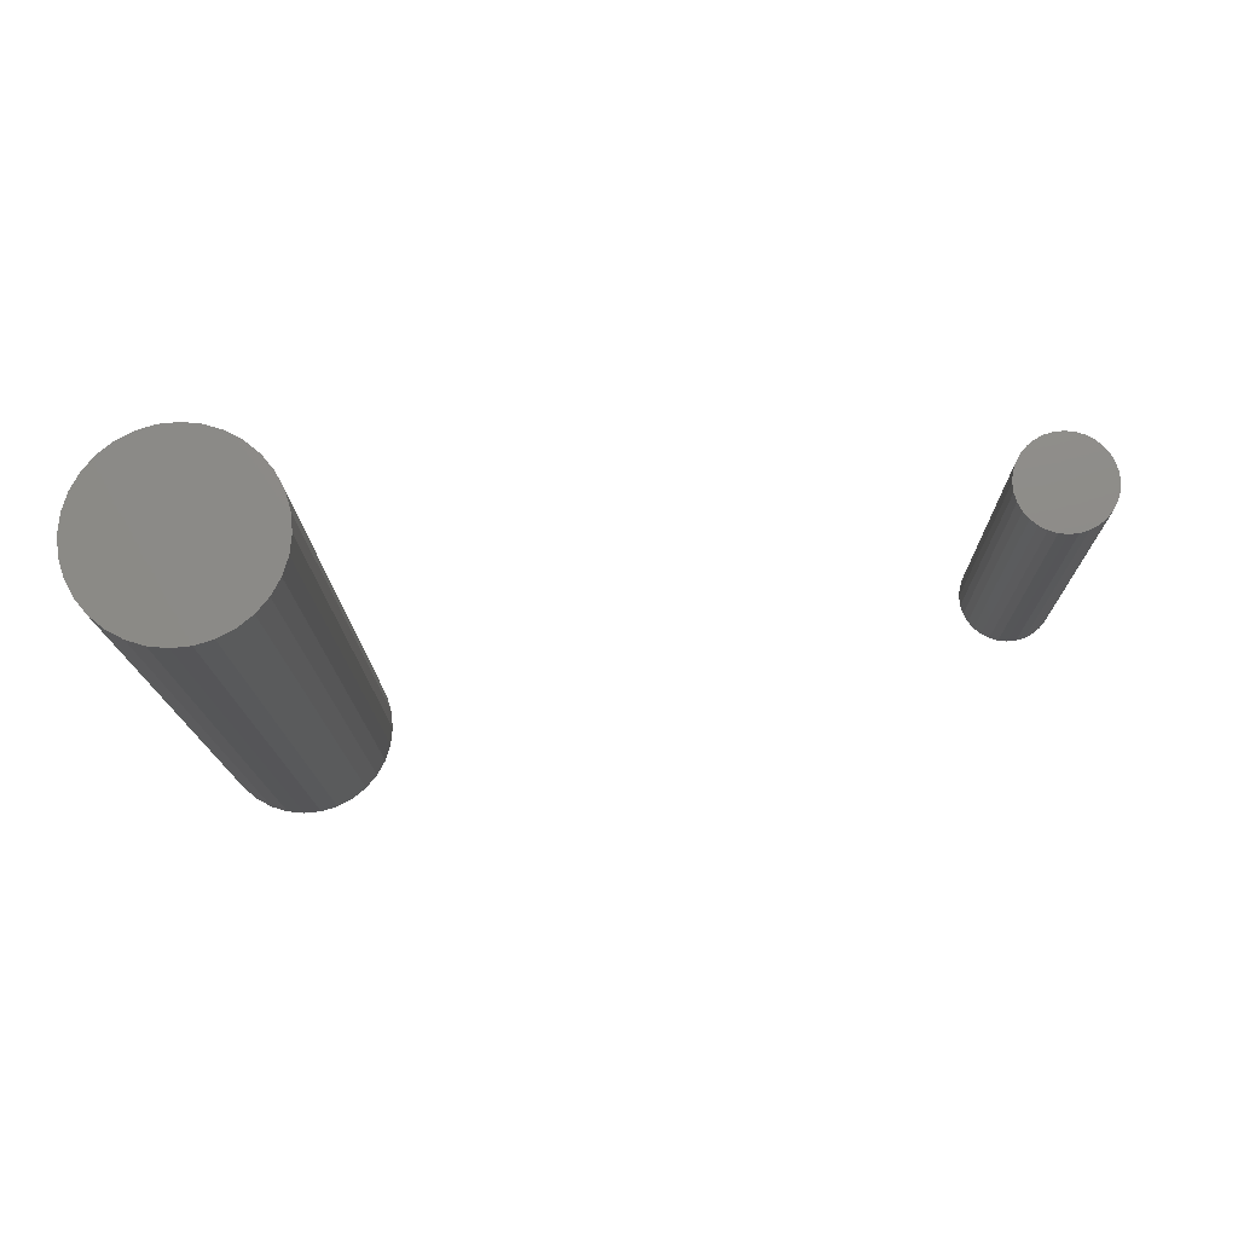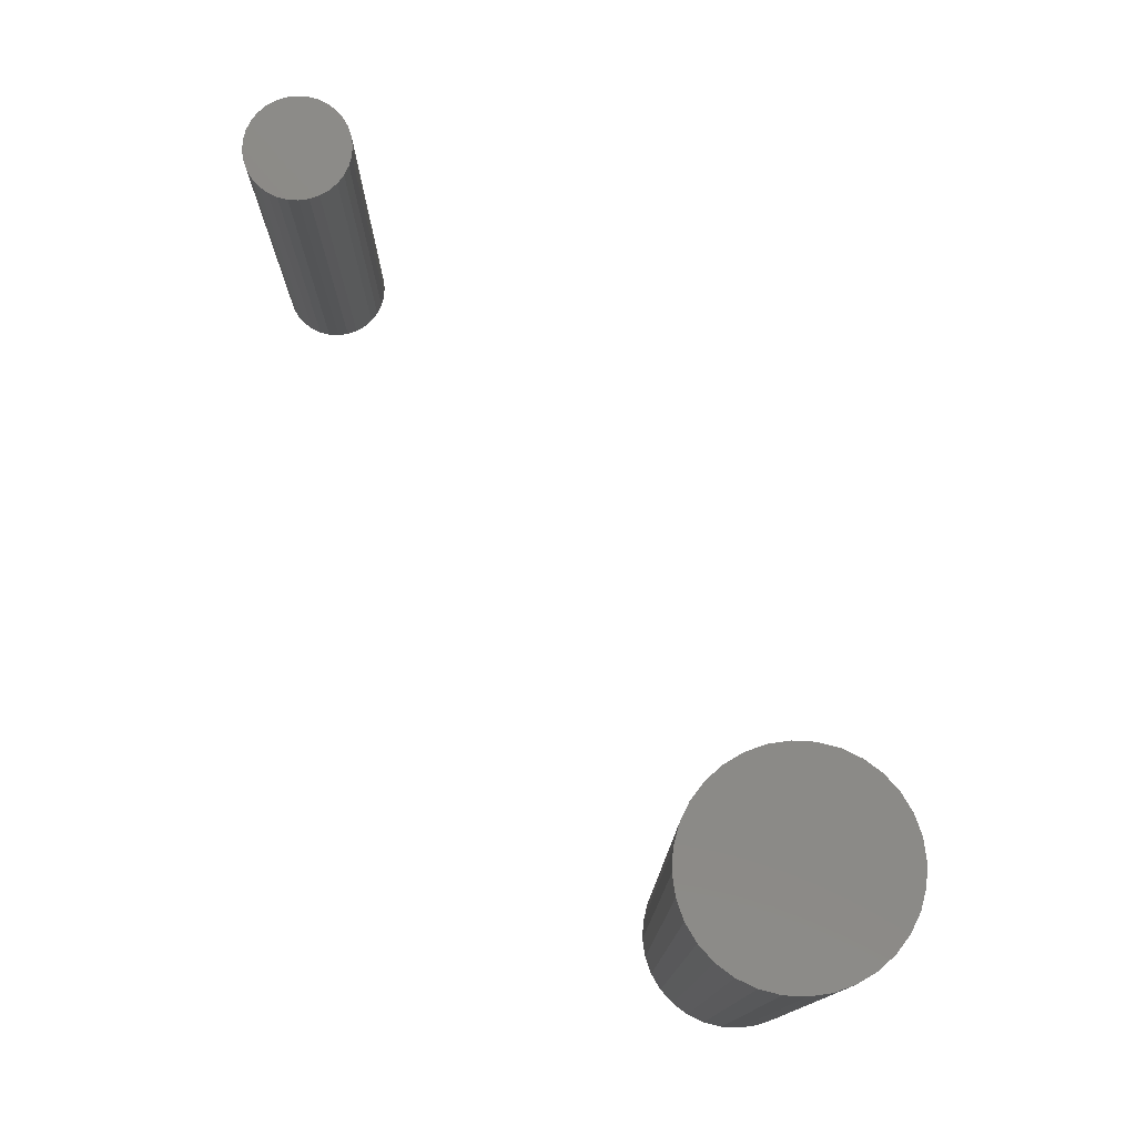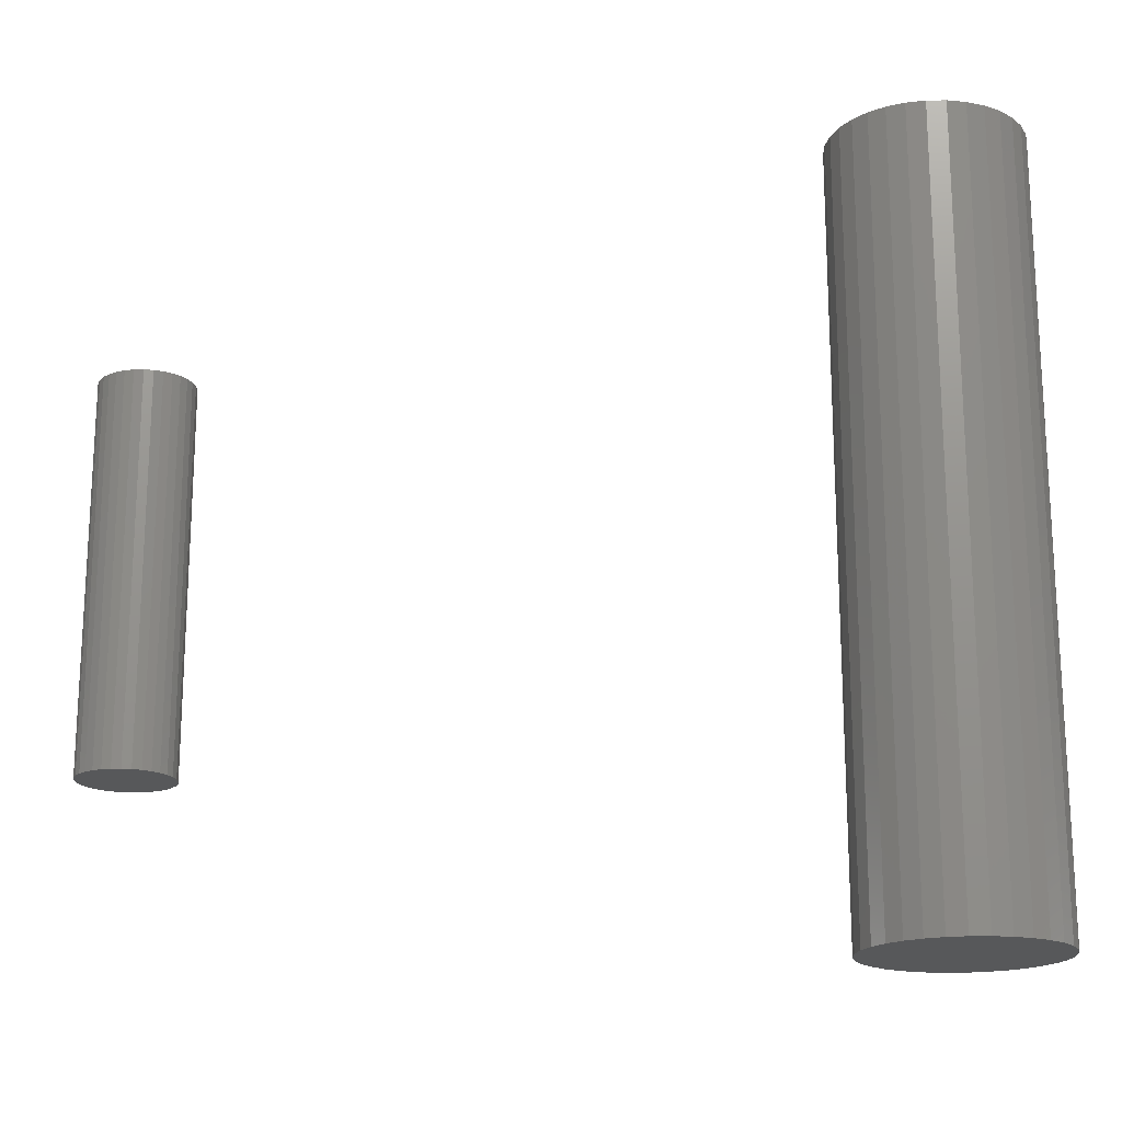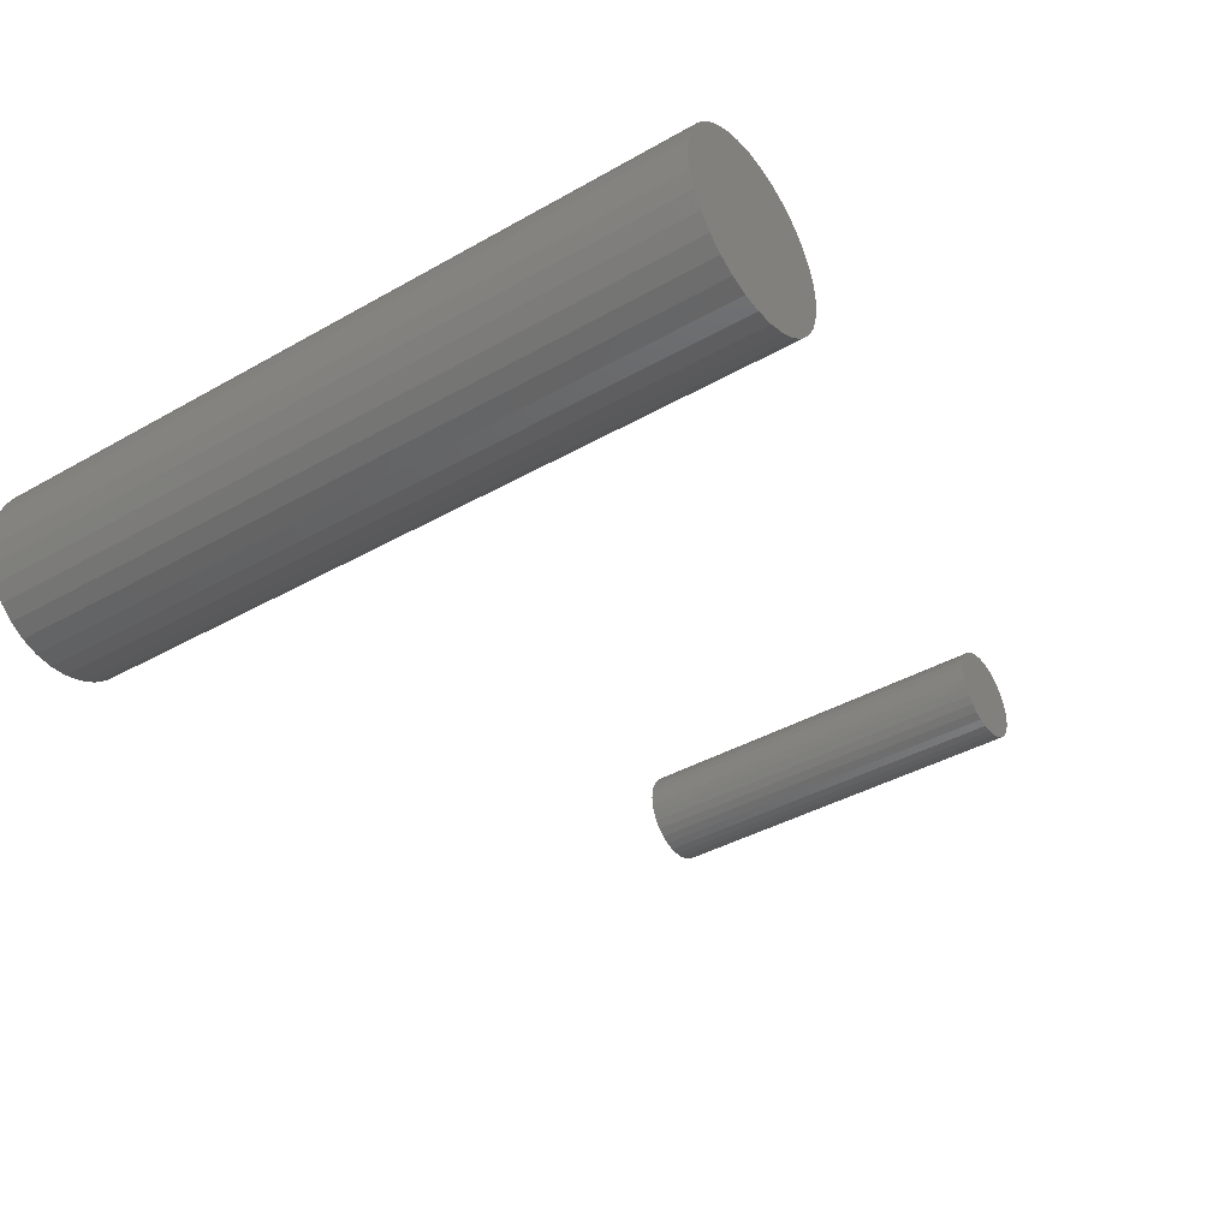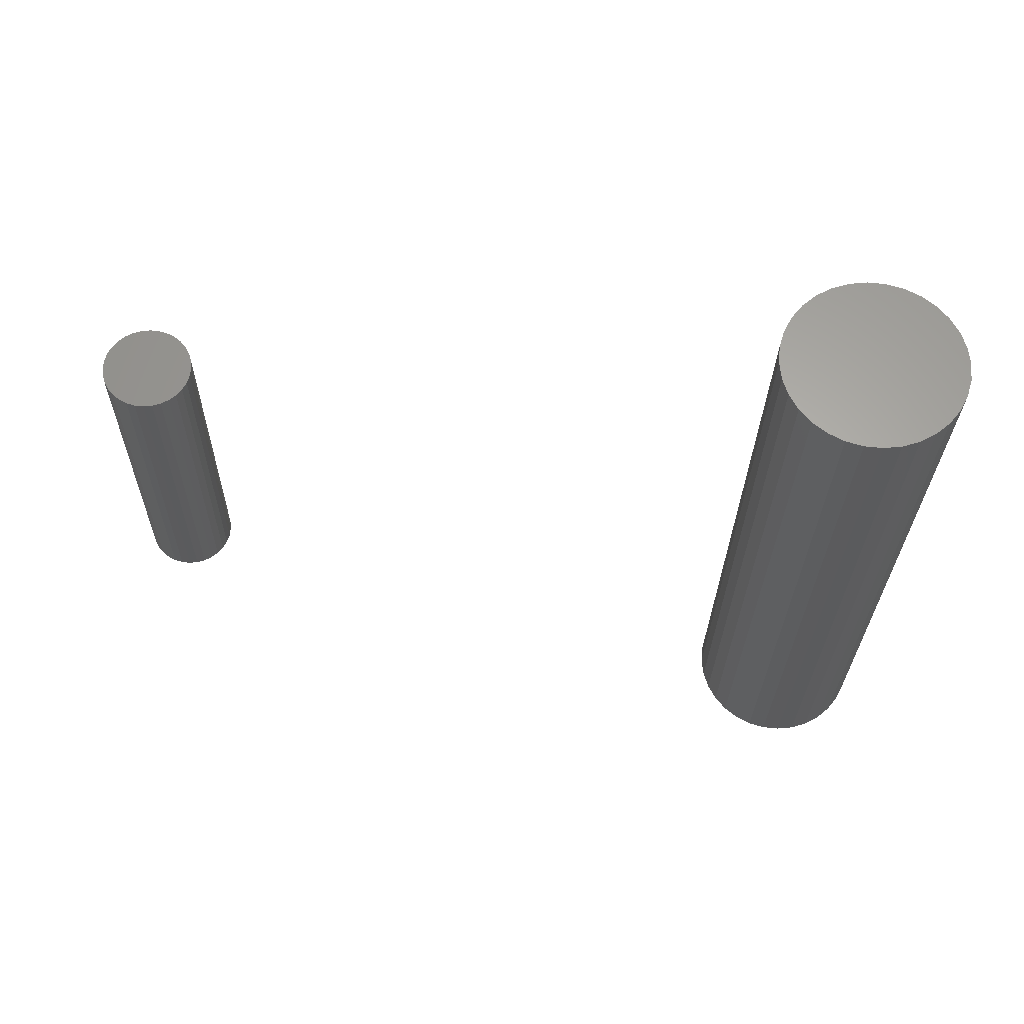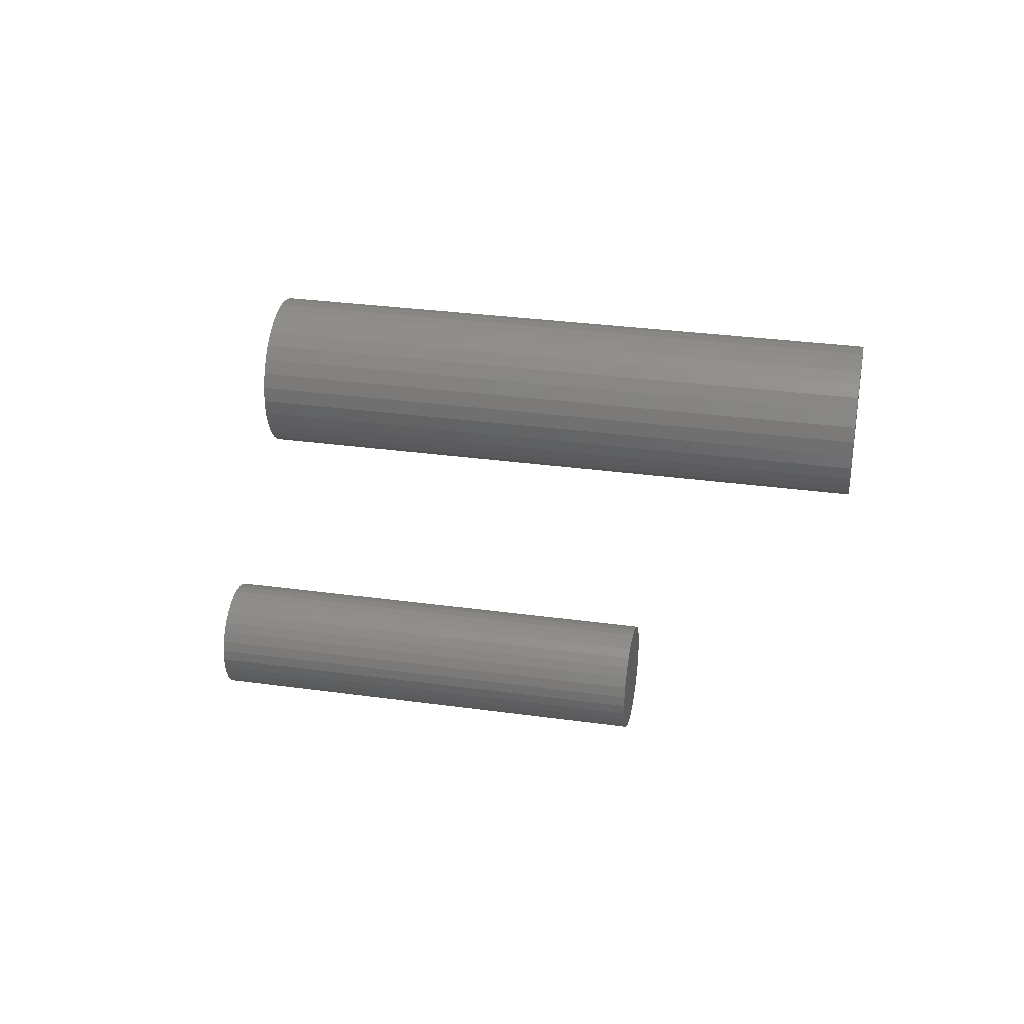
<metadata>
{"format":"stl","ext":"stl","renderer":"f3d","projection":"perspective","resolution":1024,"background":"white","views":[{"elev":-14.5,"azim":0.9,"up":"+Y"},{"elev":78.0,"azim":-115.0,"up":"+Z"},{"elev":-18.3,"azim":-161.7,"up":"+Z"},{"elev":-40.2,"azim":-55.1,"up":"+Y"},{"elev":-26.9,"azim":179.1,"up":"+Y"},{"elev":30.8,"azim":101.2,"up":"+Y"}]}
</metadata>
<code>
# stl→obj: 128 verts, 248 faces
v 0.5295 0.1051 -0.2109
v 0.536 0.1071 -0.2109
v 0.5428 0.1077 -0.2109
v 0.5495 0.1071 -0.2109
v 0.556 0.1051 -0.2109
v 0.5236 0.1019 -0.2109
v 0.562 0.1019 -0.2109
v 0.5183 0.09761 -0.2109
v 0.5672 0.09761 -0.2109
v 0.514 0.09238 -0.2109
v 0.5715 0.09238 -0.2109
v 0.5109 0.08641 -0.2109
v 0.5747 0.08641 -0.2109
v 0.5089 0.07993 -0.2109
v 0.5766 0.07993 -0.2109
v 0.5747 0.05997 -0.2109
v 0.5109 0.05997 -0.2109
v 0.5766 0.06645 -0.2109
v 0.514 0.054 -0.2109
v 0.5715 0.054 -0.2109
v 0.5183 0.04877 -0.2109
v 0.5672 0.04877 -0.2109
v 0.5236 0.04447 -0.2109
v 0.562 0.04447 -0.2109
v 0.5295 0.04128 -0.2109
v 0.556 0.04128 -0.2109
v 0.536 0.03931 -0.2109
v 0.5428 0.03865 -0.2109
v 0.5495 0.03931 -0.2109
v 0.5089 0.06645 -0.2109
v 0.5082 0.07319 -0.2109
v 0.5773 0.07319 -0.2109
v 0.5428 0.1077 0.07031
v 0.536 0.1071 0.07031
v 0.5295 0.1051 0.07031
v 0.5495 0.1071 0.07031
v 0.556 0.1051 0.07031
v 0.5236 0.1019 0.07031
v 0.562 0.1019 0.07031
v 0.5183 0.09761 0.07031
v 0.5672 0.09761 0.07031
v 0.514 0.09238 0.07031
v 0.5715 0.09238 0.07031
v 0.5109 0.08641 0.07031
v 0.5747 0.08641 0.07031
v 0.5089 0.07993 0.07031
v 0.5766 0.07993 0.07031
v 0.5766 0.06645 0.07031
v 0.5109 0.05997 0.07031
v 0.5747 0.05997 0.07031
v 0.514 0.054 0.07031
v 0.5715 0.054 0.07031
v 0.5183 0.04877 0.07031
v 0.5672 0.04877 0.07031
v 0.5236 0.04447 0.07031
v 0.562 0.04447 0.07031
v 0.5295 0.04128 0.07031
v 0.556 0.04128 0.07031
v 0.536 0.03931 0.07031
v 0.5428 0.03865 0.07031
v 0.5495 0.03931 0.07031
v 0.5773 0.07319 0.07031
v 0.5082 0.07319 0.07031
v 0.5089 0.06645 0.07031
v 0.002138 0.07056 -0.3438
v 0.01549 0.06924 -0.3438
v -0.01121 0.06924 -0.3438
v -0.02405 0.06535 -0.3438
v 0.02832 0.06535 -0.3438
v -0.03587 0.05903 -0.3438
v 0.04015 0.05903 -0.3438
v -0.04624 0.05052 -0.3438
v 0.05052 0.05052 -0.3438
v -0.05475 0.04015 -0.3438
v 0.05903 0.04015 -0.3438
v 0.05052 -0.04624 -0.3438
v -0.04624 -0.04624 -0.3438
v 0.05903 -0.03587 -0.3438
v -0.03587 -0.05475 -0.3438
v 0.04015 -0.05475 -0.3438
v -0.02405 -0.06107 -0.3438
v 0.02832 -0.06107 -0.3438
v -0.01121 -0.06497 -0.3438
v 0.01549 -0.06497 -0.3438
v 0.002138 -0.06628 -0.3438
v -0.05475 -0.03587 -0.3438
v -0.06107 -0.02405 -0.3438
v 0.06535 -0.02405 -0.3438
v -0.06497 -0.01121 -0.3438
v 0.06924 -0.01121 -0.3438
v -0.06628 0.002138 -0.3438
v 0.07056 0.002138 -0.3438
v -0.06497 0.01549 -0.3438
v 0.06924 0.01549 -0.3438
v -0.06107 0.02832 -0.3438
v 0.06535 0.02832 -0.3438
v -0.01121 0.06924 0.2031
v 0.01549 0.06924 0.2031
v 0.002138 0.07056 0.2031
v -0.02405 0.06535 0.2031
v 0.02832 0.06535 0.2031
v -0.03587 0.05903 0.2031
v 0.04015 0.05903 0.2031
v -0.04624 0.05052 0.2031
v 0.05052 0.05052 0.2031
v -0.05475 0.04015 0.2031
v 0.05903 0.04015 0.2031
v 0.05903 -0.03587 0.2031
v -0.04624 -0.04624 0.2031
v 0.05052 -0.04624 0.2031
v -0.03587 -0.05475 0.2031
v 0.04015 -0.05475 0.2031
v -0.02405 -0.06107 0.2031
v 0.02832 -0.06107 0.2031
v -0.01121 -0.06497 0.2031
v 0.01549 -0.06497 0.2031
v 0.002138 -0.06628 0.2031
v 0.06535 0.02832 0.2031
v -0.06107 0.02832 0.2031
v 0.06924 0.01549 0.2031
v -0.06497 0.01549 0.2031
v 0.07056 0.002138 0.2031
v -0.06628 0.002138 0.2031
v 0.06924 -0.01121 0.2031
v -0.06497 -0.01121 0.2031
v 0.06535 -0.02405 0.2031
v -0.06107 -0.02405 0.2031
v -0.05475 -0.03587 0.2031
f 1 2 3
f 1 3 4
f 5 1 4
f 6 1 5
f 7 6 5
f 8 6 7
f 9 8 7
f 10 8 9
f 11 10 9
f 12 10 11
f 13 12 11
f 14 12 13
f 15 14 13
f 16 17 18
f 19 17 16
f 20 19 16
f 21 19 20
f 22 21 20
f 23 21 22
f 24 23 22
f 25 23 24
f 26 25 24
f 27 25 26
f 28 27 26
f 29 28 26
f 17 30 18
f 18 30 31
f 18 31 32
f 32 31 14
f 32 14 15
f 33 34 35
f 36 33 35
f 36 35 37
f 37 35 38
f 37 38 39
f 39 38 40
f 39 40 41
f 41 40 42
f 41 42 43
f 43 42 44
f 43 44 45
f 45 44 46
f 45 46 47
f 48 49 50
f 50 49 51
f 50 51 52
f 52 51 53
f 52 53 54
f 54 53 55
f 54 55 56
f 56 55 57
f 56 57 58
f 58 57 59
f 58 59 60
f 58 60 61
f 47 46 62
f 62 46 63
f 62 63 48
f 48 63 64
f 48 64 49
f 32 62 18
f 18 62 48
f 18 48 16
f 16 48 50
f 16 50 20
f 20 50 52
f 20 52 22
f 22 52 54
f 22 54 24
f 24 54 56
f 24 56 26
f 26 56 58
f 26 58 29
f 29 58 61
f 29 61 28
f 28 61 60
f 28 60 27
f 27 60 59
f 27 59 25
f 25 59 57
f 25 57 23
f 23 57 55
f 23 55 21
f 21 55 53
f 21 53 19
f 19 53 51
f 19 51 17
f 17 51 49
f 17 49 30
f 30 49 64
f 30 64 31
f 31 64 63
f 31 63 14
f 14 63 46
f 14 46 12
f 12 46 44
f 12 44 10
f 10 44 42
f 10 42 8
f 8 42 40
f 8 40 6
f 6 40 38
f 6 38 1
f 1 38 35
f 1 35 2
f 2 35 34
f 2 34 3
f 3 34 33
f 3 33 4
f 4 33 36
f 4 36 5
f 5 36 37
f 5 37 7
f 7 37 39
f 7 39 9
f 9 39 41
f 9 41 11
f 11 41 43
f 11 43 13
f 13 43 45
f 13 45 15
f 15 45 47
f 15 47 32
f 32 47 62
f 65 66 67
f 68 67 66
f 69 68 66
f 70 68 69
f 71 70 69
f 72 70 71
f 73 72 71
f 74 72 73
f 75 74 73
f 76 77 78
f 79 77 76
f 80 79 76
f 81 79 80
f 82 81 80
f 83 81 82
f 84 83 82
f 85 83 84
f 77 86 78
f 78 86 87
f 78 87 88
f 88 87 89
f 88 89 90
f 90 89 91
f 90 91 92
f 92 91 93
f 92 93 94
f 94 93 95
f 94 95 96
f 96 95 74
f 96 74 75
f 97 98 99
f 98 97 100
f 98 100 101
f 101 100 102
f 101 102 103
f 103 102 104
f 103 104 105
f 105 104 106
f 105 106 107
f 108 109 110
f 110 109 111
f 110 111 112
f 112 111 113
f 112 113 114
f 114 113 115
f 114 115 116
f 116 115 117
f 107 106 118
f 118 106 119
f 118 119 120
f 120 119 121
f 120 121 122
f 122 121 123
f 122 123 124
f 124 123 125
f 124 125 126
f 126 125 127
f 126 127 108
f 108 127 128
f 108 128 109
f 91 123 93
f 93 123 121
f 93 121 95
f 95 121 119
f 95 119 74
f 74 119 106
f 74 106 72
f 72 106 104
f 72 104 70
f 70 104 102
f 70 102 68
f 68 102 100
f 68 100 67
f 67 100 97
f 67 97 65
f 65 97 99
f 65 99 66
f 66 99 98
f 66 98 69
f 69 98 101
f 69 101 71
f 71 101 103
f 71 103 73
f 73 103 105
f 73 105 75
f 75 105 107
f 75 107 96
f 96 107 118
f 96 118 94
f 94 118 120
f 94 120 92
f 92 120 122
f 92 122 90
f 90 122 124
f 90 124 88
f 88 124 126
f 88 126 78
f 78 126 108
f 78 108 76
f 76 108 110
f 76 110 80
f 80 110 112
f 80 112 82
f 82 112 114
f 82 114 84
f 84 114 116
f 84 116 85
f 85 116 117
f 85 117 83
f 83 117 115
f 83 115 81
f 81 115 113
f 81 113 79
f 79 113 111
f 79 111 77
f 77 111 109
f 77 109 86
f 86 109 128
f 86 128 87
f 87 128 127
f 87 127 89
f 89 127 125
f 89 125 91
f 91 125 123

</code>
